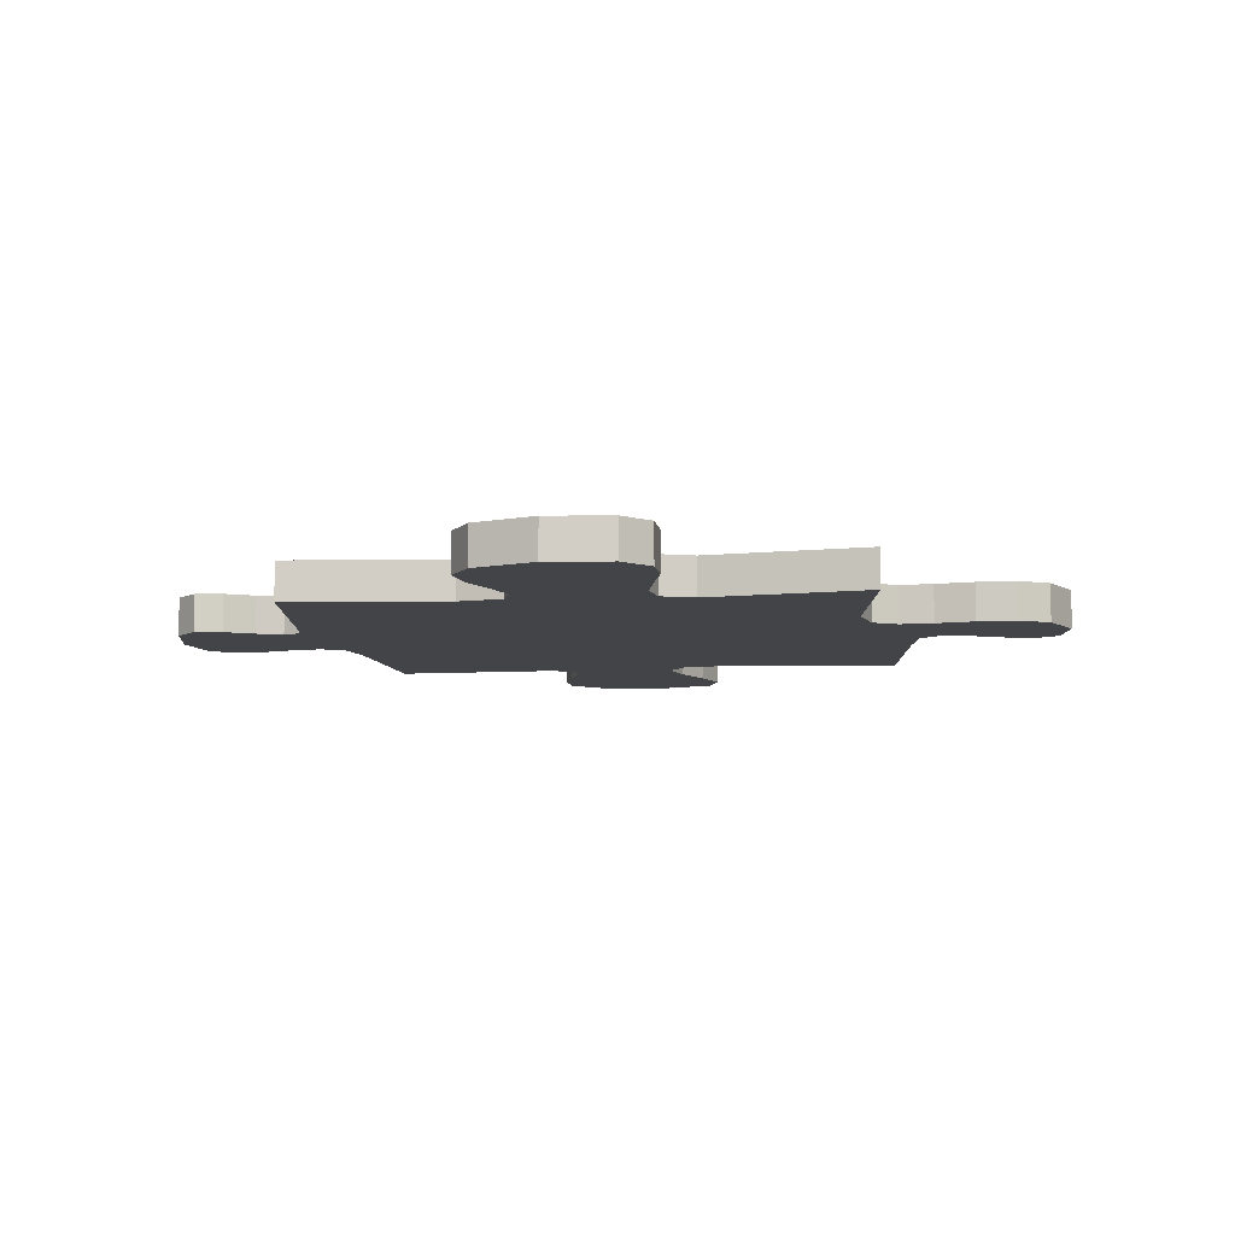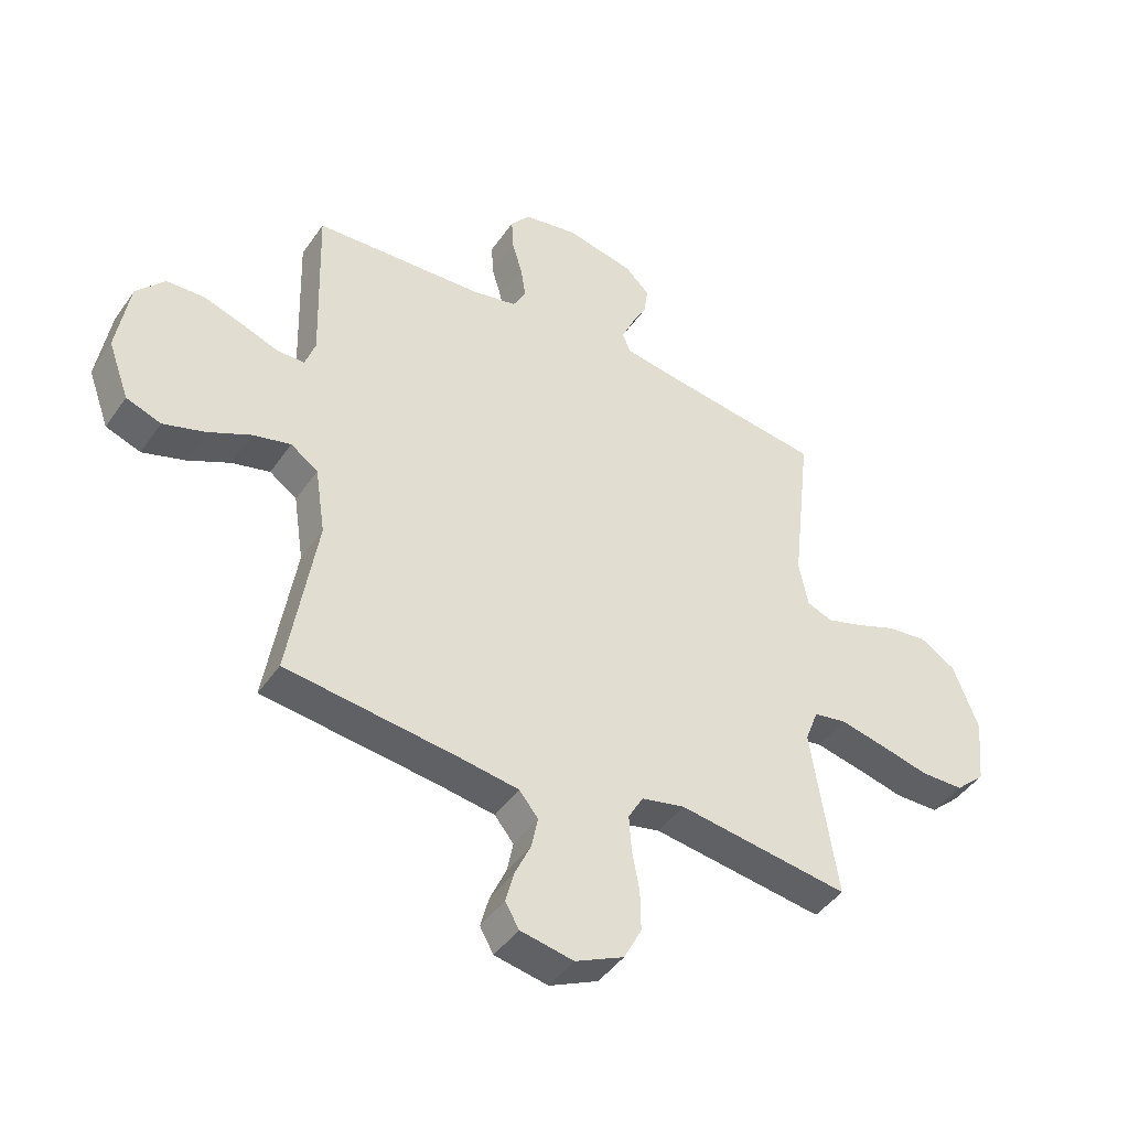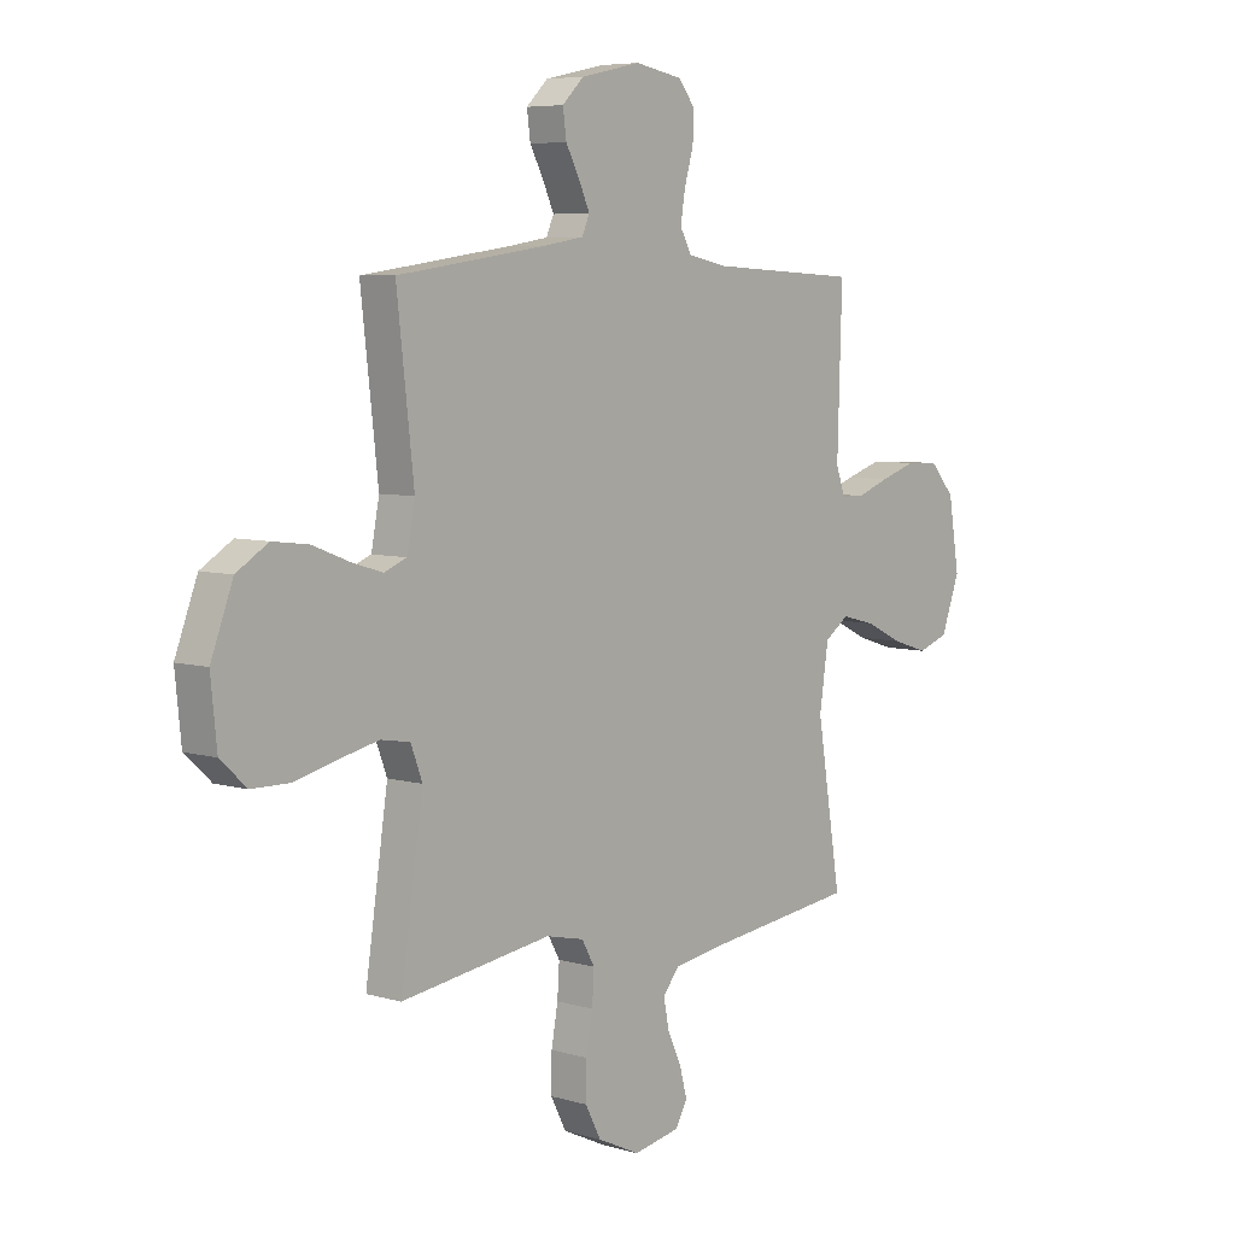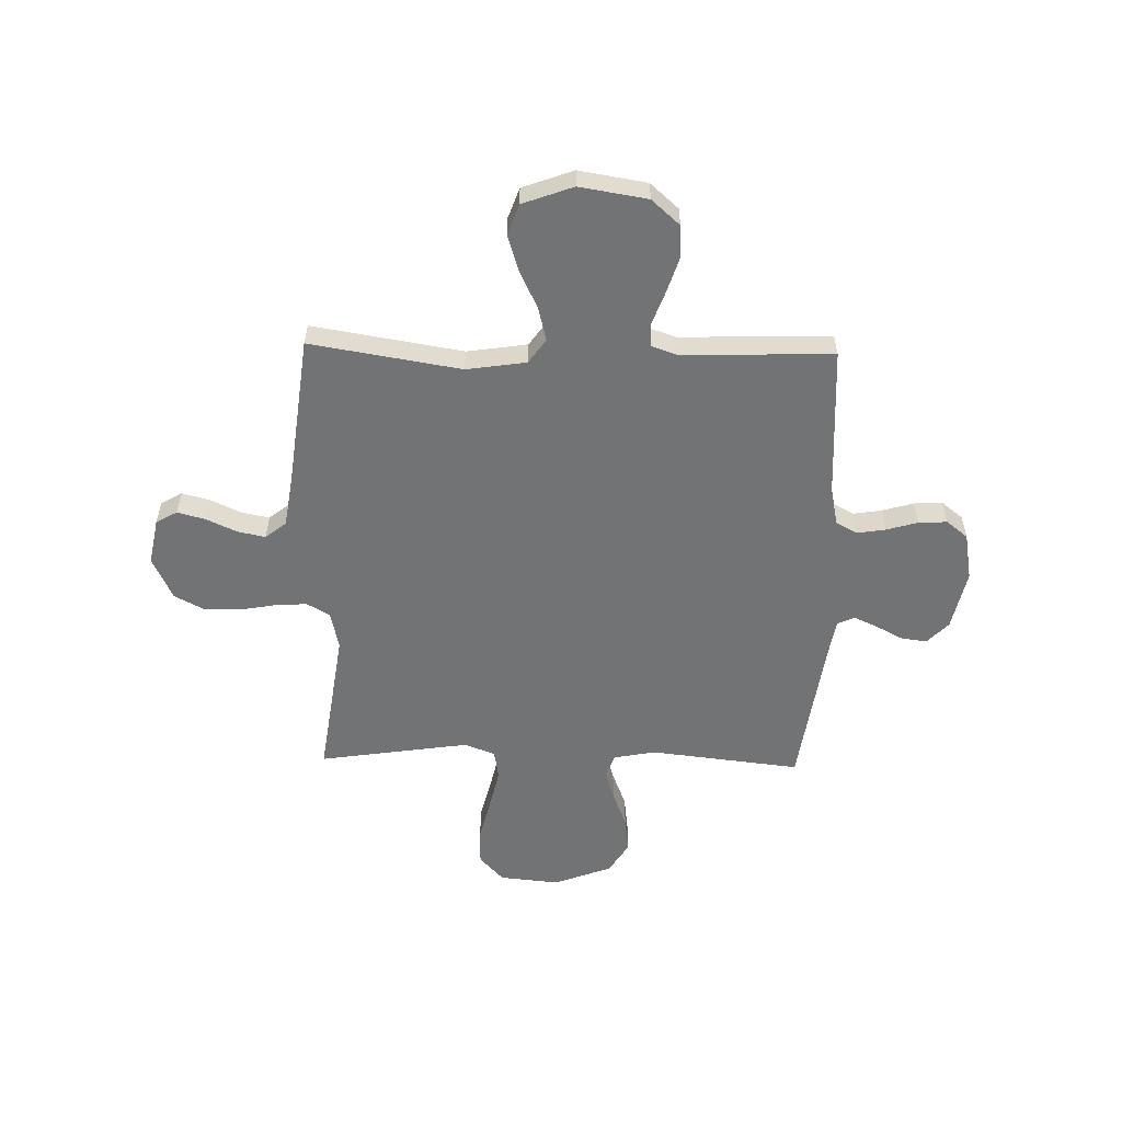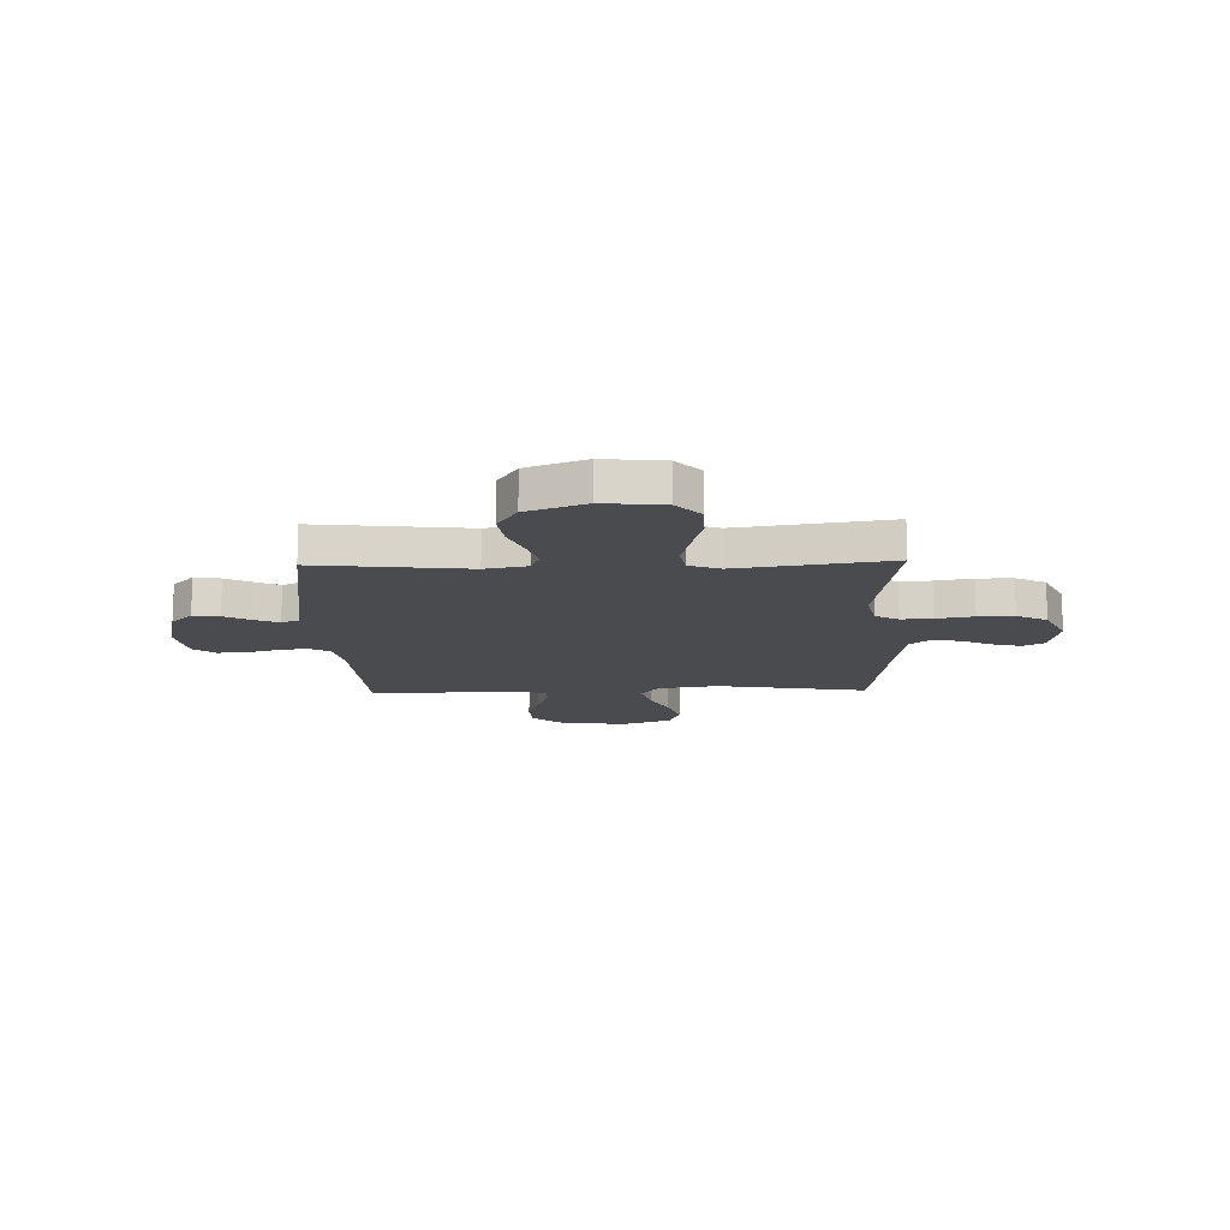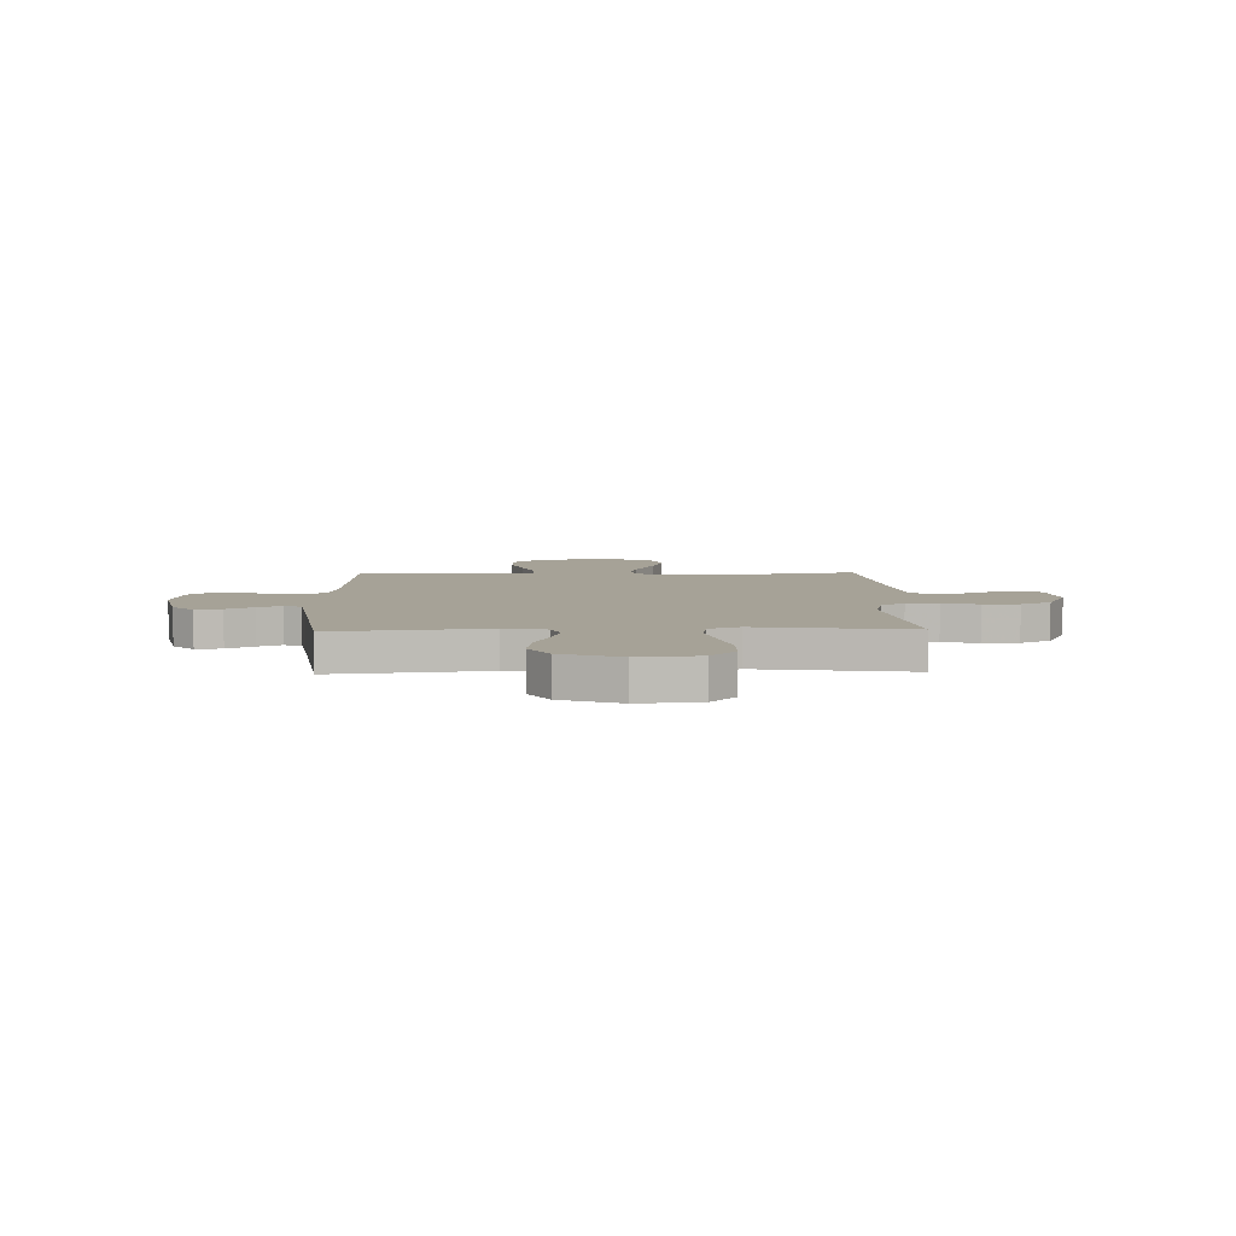
<metadata>
{"format":"obj","ext":"obj","renderer":"f3d","projection":"perspective","resolution":1024,"background":"white","views":[{"elev":-8.2,"azim":97.6,"up":"+Y"},{"elev":-44.1,"azim":-32.2,"up":"+Z"},{"elev":6.3,"azim":131.2,"up":"+Z"},{"elev":-55.8,"azim":-91.3,"up":"+Y"},{"elev":-14.0,"azim":91.7,"up":"+Y"},{"elev":6.4,"azim":88.3,"up":"+Y"}]}
</metadata>
<code>
v -0.5 0.07 -0.5
v -0.451 0.07 -0.2
v -0.469 0.07 -0.081
v -0.517 0.07 -0.047
v -0.584 0.07 -0.064
v -0.659 0.07 -0.1
v -0.732 0.07 -0.123
v -0.793 0.07 -0.101
v -0.83 0.07 0
v -0.808 0.07 0.135
v -0.758 0.07 0.191
v -0.692 0.07 0.194
v -0.621 0.07 0.171
v -0.556 0.07 0.147
v -0.509 0.07 0.148
v -0.491 0.07 0.2
v -0.5 0.07 0.5
v -0.2 0.07 0.516
v -0.122 0.07 0.532
v -0.099 0.07 0.574
v -0.108 0.07 0.631
v -0.126 0.07 0.693
v -0.129 0.07 0.75
v -0.095 0.07 0.793
v 0 0.07 0.81
v 0.12 0.07 0.784
v 0.163 0.07 0.742
v 0.156 0.07 0.69
v 0.128 0.07 0.637
v 0.107 0.07 0.59
v 0.122 0.07 0.556
v 0.2 0.07 0.543
v 0.5 0.07 0.5
v 0.466 0.07 0.2
v 0.482 0.07 0.117
v 0.527 0.07 0.099
v 0.589 0.07 0.118
v 0.661 0.07 0.146
v 0.733 0.07 0.155
v 0.796 0.07 0.116
v 0.84 0.07 0
v 0.828 0.07 -0.119
v 0.776 0.07 -0.167
v 0.701 0.07 -0.168
v 0.616 0.07 -0.147
v 0.536 0.07 -0.129
v 0.478 0.07 -0.139
v 0.455 0.07 -0.2
v 0.5 0.07 -0.5
v 0.2 0.07 -0.457
v 0.124 0.07 -0.474
v 0.098 0.07 -0.52
v 0.102 0.07 -0.583
v 0.115 0.07 -0.655
v 0.116 0.07 -0.726
v 0.085 0.07 -0.786
v 0 0.07 -0.826
v -0.093 0.07 -0.808
v -0.117 0.07 -0.766
v -0.102 0.07 -0.71
v -0.074 0.07 -0.649
v -0.063 0.07 -0.594
v -0.096 0.07 -0.553
v -0.2 0.07 -0.537
v -0.5 0 -0.5
v -0.451 0 -0.2
v -0.469 0 -0.081
v -0.517 0 -0.047
v -0.584 0 -0.064
v -0.659 0 -0.1
v -0.732 0 -0.123
v -0.793 0 -0.101
v -0.83 0 0
v -0.808 0 0.135
v -0.758 0 0.191
v -0.692 0 0.194
v -0.621 0 0.171
v -0.556 0 0.147
v -0.509 0 0.148
v -0.491 0 0.2
v -0.5 0 0.5
v -0.2 0 0.516
v -0.122 0 0.532
v -0.099 0 0.574
v -0.108 0 0.631
v -0.126 0 0.693
v -0.129 0 0.75
v -0.095 0 0.793
v 0 0 0.81
v 0.12 0 0.784
v 0.163 0 0.742
v 0.156 0 0.69
v 0.128 0 0.637
v 0.107 0 0.59
v 0.122 0 0.556
v 0.2 0 0.543
v 0.5 0 0.5
v 0.466 0 0.2
v 0.482 0 0.117
v 0.527 0 0.099
v 0.589 0 0.118
v 0.661 0 0.146
v 0.733 0 0.155
v 0.796 0 0.116
v 0.84 0 0
v 0.828 0 -0.119
v 0.776 0 -0.167
v 0.701 0 -0.168
v 0.616 0 -0.147
v 0.536 0 -0.129
v 0.478 0 -0.139
v 0.455 0 -0.2
v 0.5 0 -0.5
v 0.2 0 -0.457
v 0.124 0 -0.474
v 0.098 0 -0.52
v 0.102 0 -0.583
v 0.115 0 -0.655
v 0.116 0 -0.726
v 0.085 0 -0.786
v 0 0 -0.826
v -0.093 0 -0.808
v -0.117 0 -0.766
v -0.102 0 -0.71
v -0.074 0 -0.649
v -0.063 0 -0.594
v -0.096 0 -0.553
v -0.2 0 -0.537
f 58 59 60 61
f 58 61 62
f 57 58 62
f 56 57 62
f 53 54 55 56
f 52 53 56 62
f 51 52 62 63
f 48 49 50
f 47 48 50 51
f 42 43 44 45
f 42 45 46
f 41 42 46
f 40 41 46 47
f 37 38 39 40
f 36 37 40 47
f 32 33 34
f 31 32 34 35
f 26 27 28 29
f 26 29 30
f 25 26 30
f 24 25 30 31
f 21 22 23 24
f 20 21 24 31
f 16 17 18
f 15 16 18 19
f 11 12 13 14
f 9 10 11 14
f 9 14 15
f 8 9 15
f 5 6 7 8
f 4 5 8 15
f 3 4 15 19
f 64 1 2
f 64 2 3 19
f 35 36 47 51
f 35 51 63 64
f 31 35 64
f 19 20 31 64
f 125 124 123 122
f 126 125 122
f 126 122 121
f 126 121 120
f 120 119 118 117
f 126 120 117 116
f 127 126 116 115
f 114 113 112
f 115 114 112 111
f 109 108 107 106
f 110 109 106
f 110 106 105
f 111 110 105 104
f 104 103 102 101
f 111 104 101 100
f 98 97 96
f 99 98 96 95
f 93 92 91 90
f 94 93 90
f 94 90 89
f 95 94 89 88
f 88 87 86 85
f 95 88 85 84
f 82 81 80
f 83 82 80 79
f 78 77 76 75
f 78 75 74 73
f 79 78 73
f 79 73 72
f 72 71 70 69
f 79 72 69 68
f 83 79 68 67
f 66 65 128
f 83 67 66 128
f 115 111 100 99
f 128 127 115 99
f 128 99 95
f 128 95 84 83
f 1 65 66 2
f 2 66 67 3
f 3 67 68 4
f 4 68 69 5
f 5 69 70 6
f 6 70 71 7
f 7 71 72 8
f 8 72 73 9
f 9 73 74 10
f 10 74 75 11
f 11 75 76 12
f 12 76 77 13
f 13 77 78 14
f 14 78 79 15
f 15 79 80 16
f 16 80 81 17
f 17 81 82 18
f 18 82 83 19
f 19 83 84 20
f 20 84 85 21
f 21 85 86 22
f 22 86 87 23
f 23 87 88 24
f 24 88 89 25
f 25 89 90 26
f 26 90 91 27
f 27 91 92 28
f 28 92 93 29
f 29 93 94 30
f 30 94 95 31
f 31 95 96 32
f 32 96 97 33
f 33 97 98 34
f 34 98 99 35
f 35 99 100 36
f 36 100 101 37
f 37 101 102 38
f 38 102 103 39
f 39 103 104 40
f 40 104 105 41
f 41 105 106 42
f 42 106 107 43
f 43 107 108 44
f 44 108 109 45
f 45 109 110 46
f 46 110 111 47
f 47 111 112 48
f 48 112 113 49
f 49 113 114 50
f 50 114 115 51
f 51 115 116 52
f 52 116 117 53
f 53 117 118 54
f 54 118 119 55
f 55 119 120 56
f 56 120 121 57
f 57 121 122 58
f 58 122 123 59
f 59 123 124 60
f 60 124 125 61
f 61 125 126 62
f 62 126 127 63
f 63 127 128 64
f 64 128 65 1

</code>
